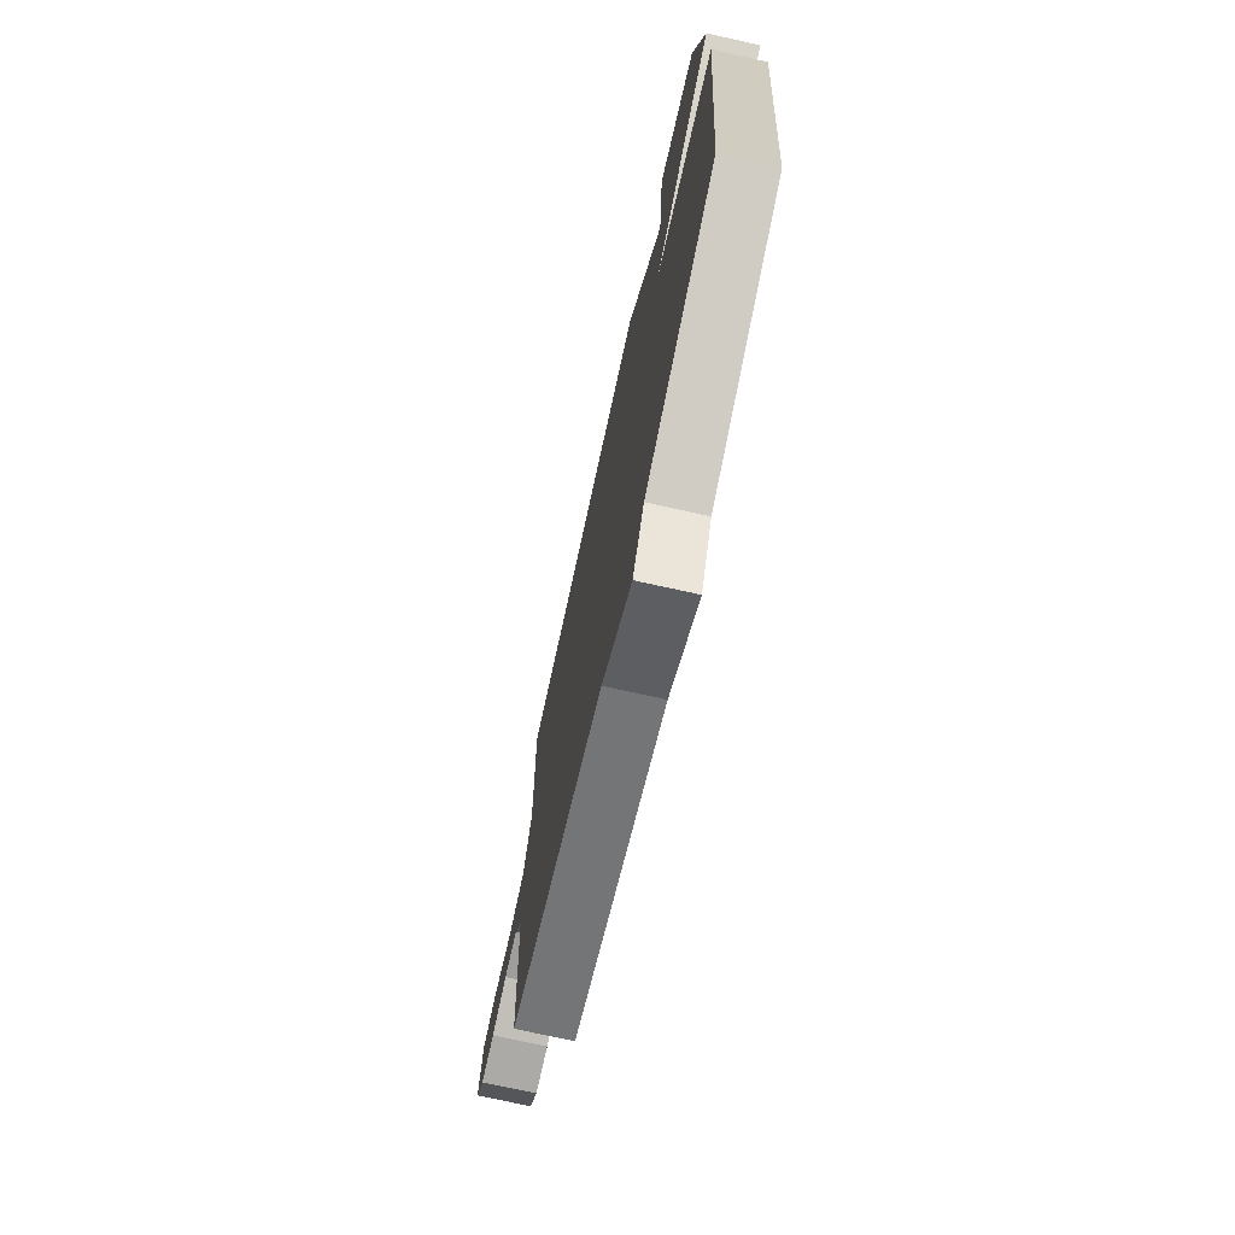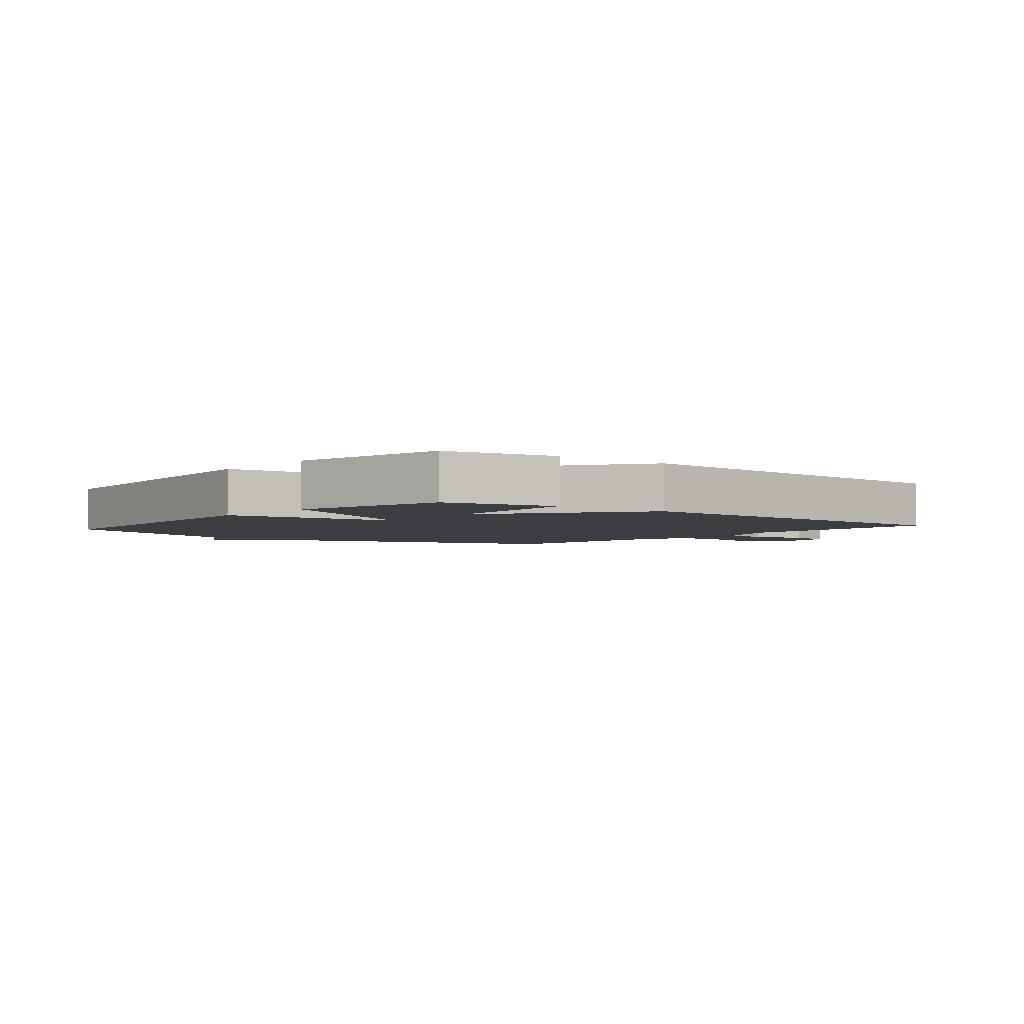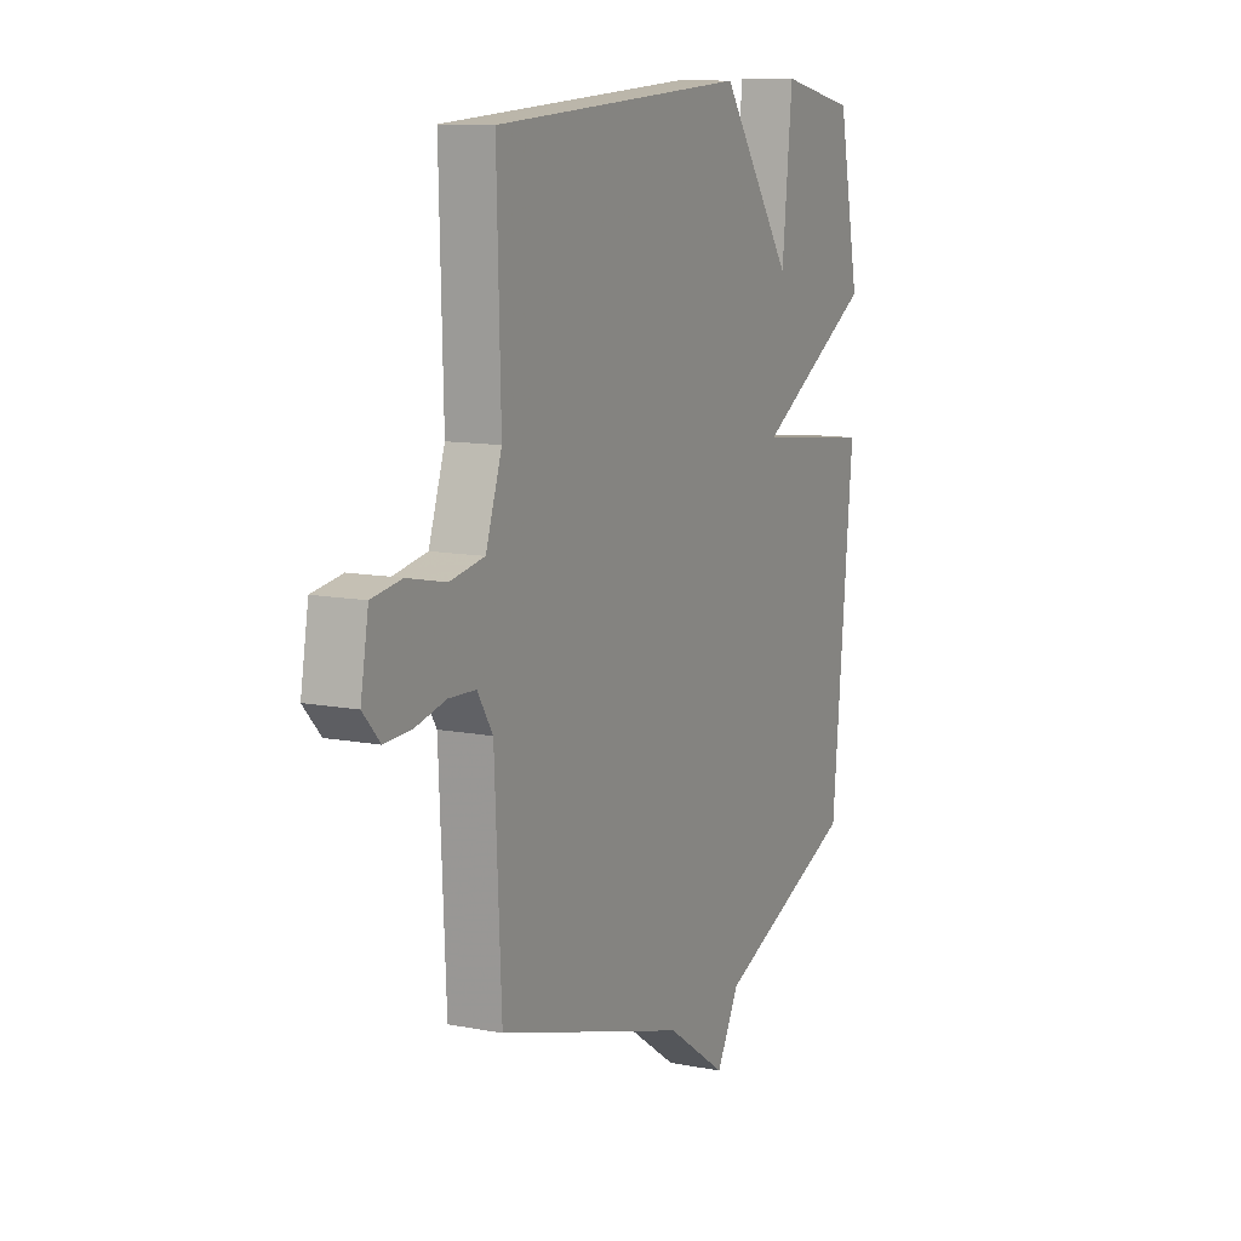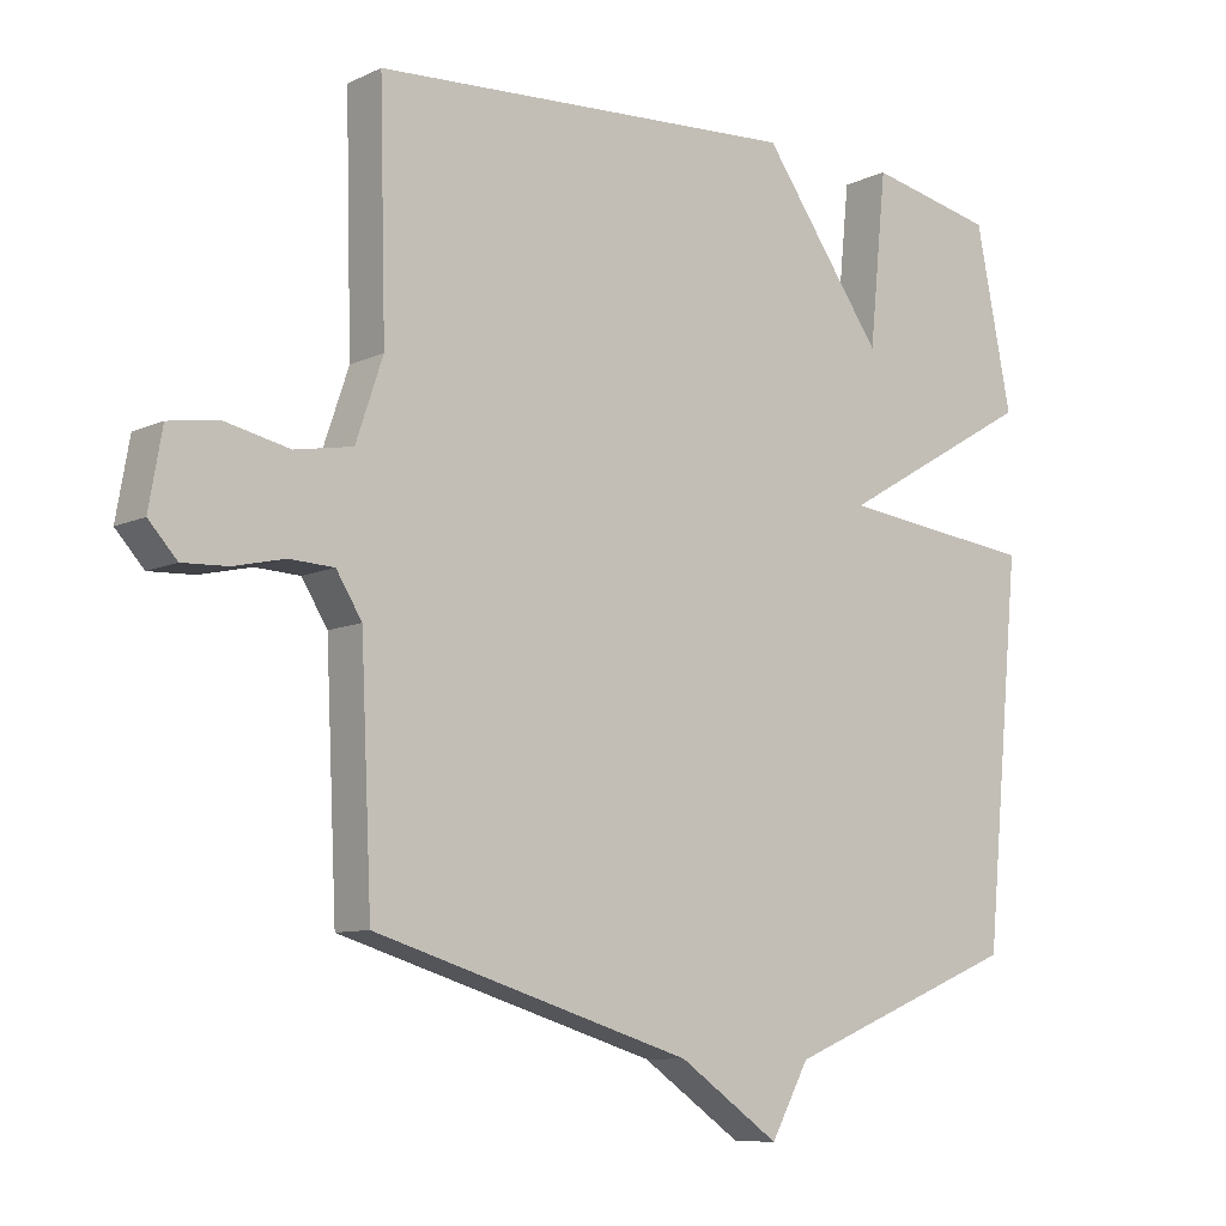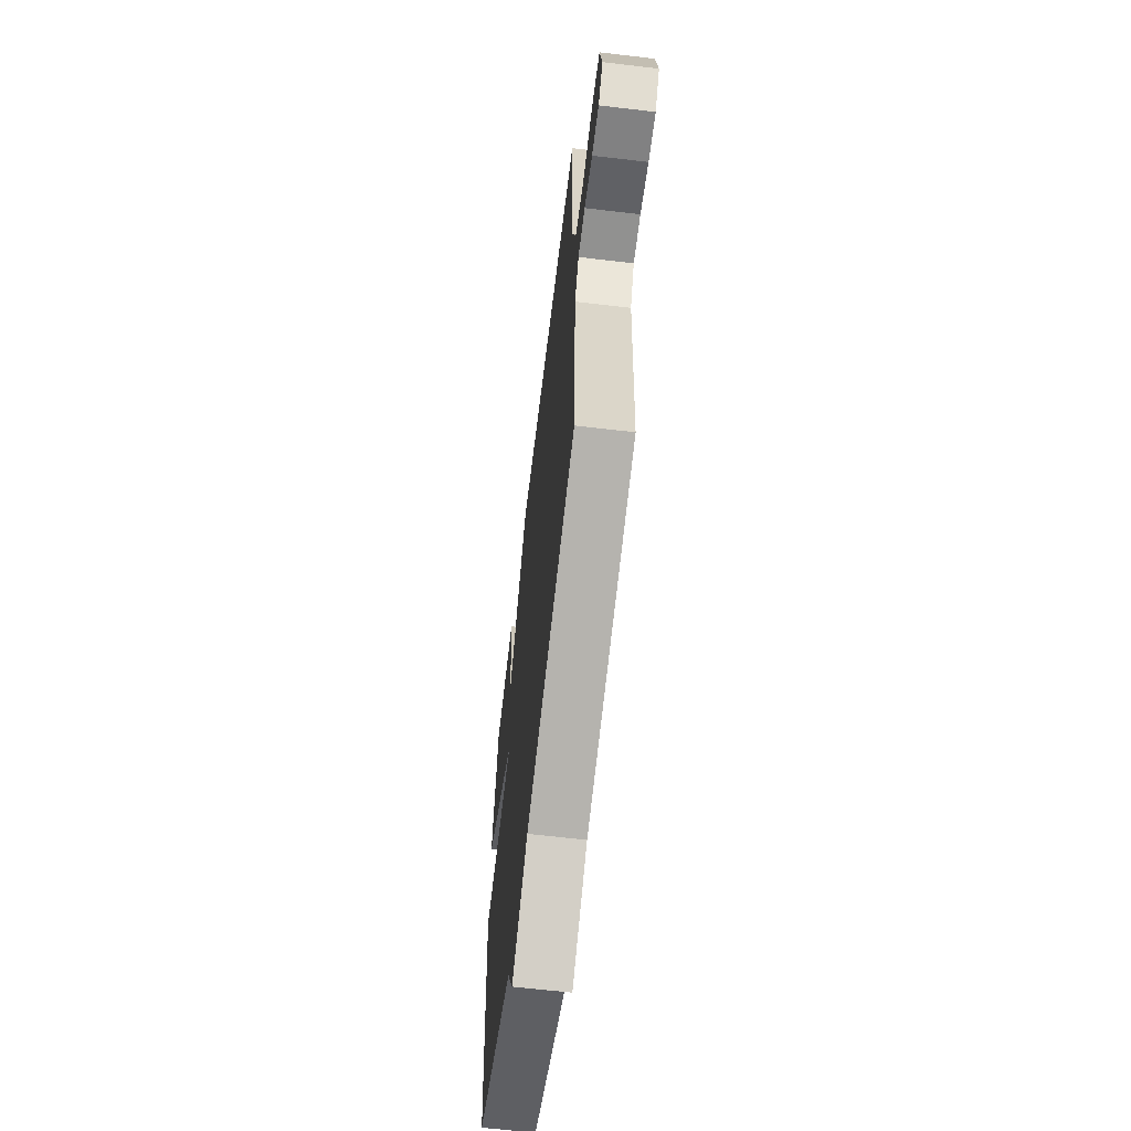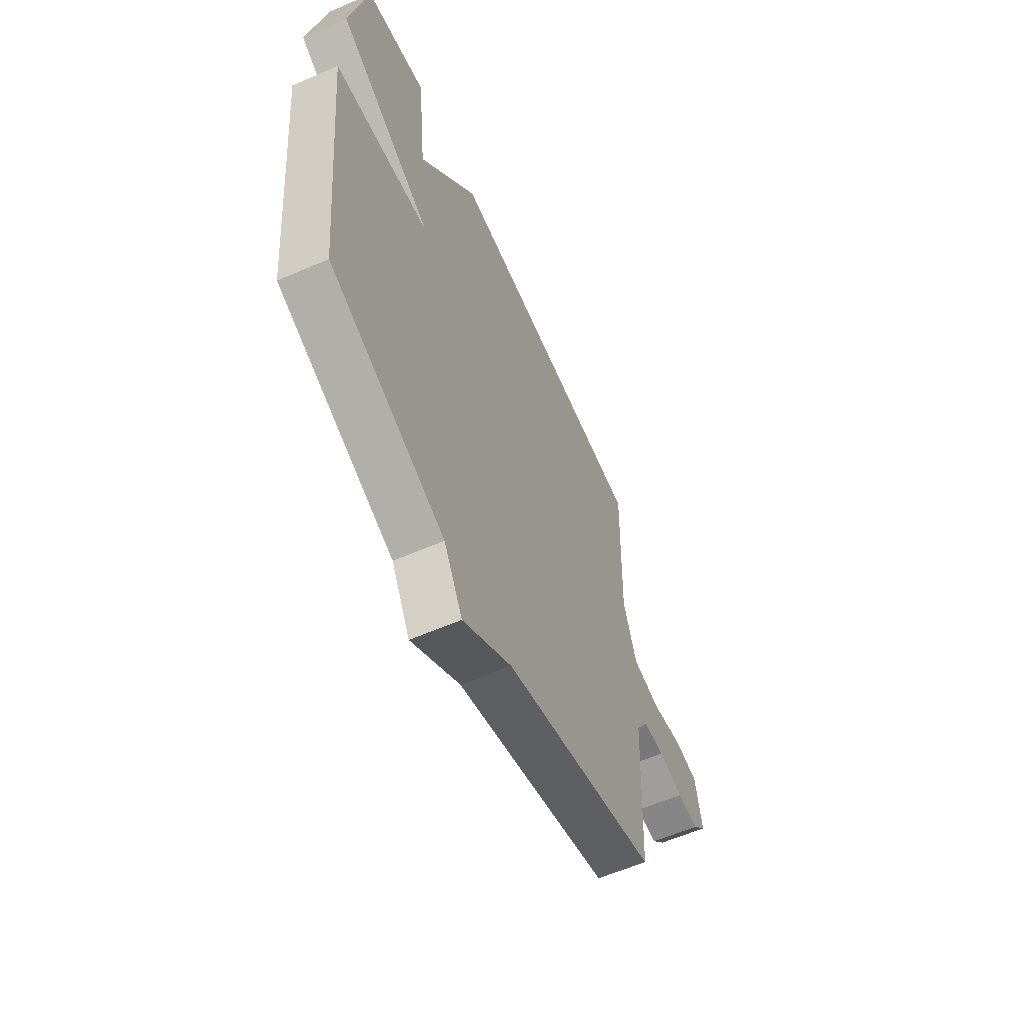
<metadata>
{"format":"obj","ext":"obj","renderer":"f3d","projection":"perspective","resolution":1024,"background":"white","views":[{"elev":-73.4,"azim":-102.5,"up":"+Z"},{"elev":-3.2,"azim":-39.5,"up":"+Y"},{"elev":11.1,"azim":115.6,"up":"+Z"},{"elev":-9.1,"azim":140.7,"up":"+Z"},{"elev":-63.2,"azim":83.2,"up":"+Z"},{"elev":-59.9,"azim":-66.1,"up":"+Z"}]}
</metadata>
<code>
v 0.5 0.07 -0.5
v 0.041 0.07 -0.639
v -0.104 0.07 -0.739
v -0.159 0.07 -0.639
v -0.5 0.07 -0.5
v -0.552 0.07 0.043
v -0.267 0.07 0.077
v -0.552 0.07 0.243
v -0.5 0.07 0.5
v -0.317 0.07 0.538
v -0.292 0.07 0.292
v -0.117 0.07 0.538
v 0.5 0.07 0.5
v 0.491 0.07 0.16
v 0.53 0.07 0.045
v 0.613 0.07 0.03
v 0.706 0.07 0.05
v 0.778 0.07 0.039
v 0.797 0.07 -0.069
v 0.756 0.07 -0.114
v 0.691 0.07 -0.111
v 0.617 0.07 -0.094
v 0.553 0.07 -0.097
v 0.516 0.07 -0.156
v 0.5 0 -0.5
v 0.041 0 -0.639
v -0.104 0 -0.739
v -0.159 0 -0.639
v -0.5 0 -0.5
v -0.552 0 0.043
v -0.267 0 0.077
v -0.552 0 0.243
v -0.5 0 0.5
v -0.317 0 0.538
v -0.292 0 0.292
v -0.117 0 0.538
v 0.5 0 0.5
v 0.491 0 0.16
v 0.53 0 0.045
v 0.613 0 0.03
v 0.706 0 0.05
v 0.778 0 0.039
v 0.797 0 -0.069
v 0.756 0 -0.114
v 0.691 0 -0.111
v 0.617 0 -0.094
v 0.553 0 -0.097
v 0.516 0 -0.156
f 20 21 22
f 19 20 22
f 18 19 22
f 17 18 22
f 16 17 22
f 15 16 22 23
f 14 15 23 24
f 11 12 13 14
f 8 9 10 11
f 11 14 24
f 8 11 24
f 7 8 24
f 24 1 2
f 7 24 2
f 6 7 2
f 5 6 2
f 4 5 2
f 2 3 4
f 46 45 44
f 46 44 43
f 46 43 42
f 46 42 41
f 46 41 40
f 47 46 40 39
f 48 47 39 38
f 38 37 36 35
f 35 34 33 32
f 48 38 35
f 48 35 32
f 48 32 31
f 26 25 48
f 26 48 31
f 26 31 30
f 26 30 29
f 26 29 28
f 28 27 26
f 1 25 26 2
f 2 26 27 3
f 3 27 28 4
f 4 28 29 5
f 5 29 30 6
f 6 30 31 7
f 7 31 32 8
f 8 32 33 9
f 9 33 34 10
f 10 34 35 11
f 11 35 36 12
f 12 36 37 13
f 13 37 38 14
f 14 38 39 15
f 15 39 40 16
f 16 40 41 17
f 17 41 42 18
f 18 42 43 19
f 19 43 44 20
f 20 44 45 21
f 21 45 46 22
f 22 46 47 23
f 23 47 48 24
f 24 48 25 1

</code>
